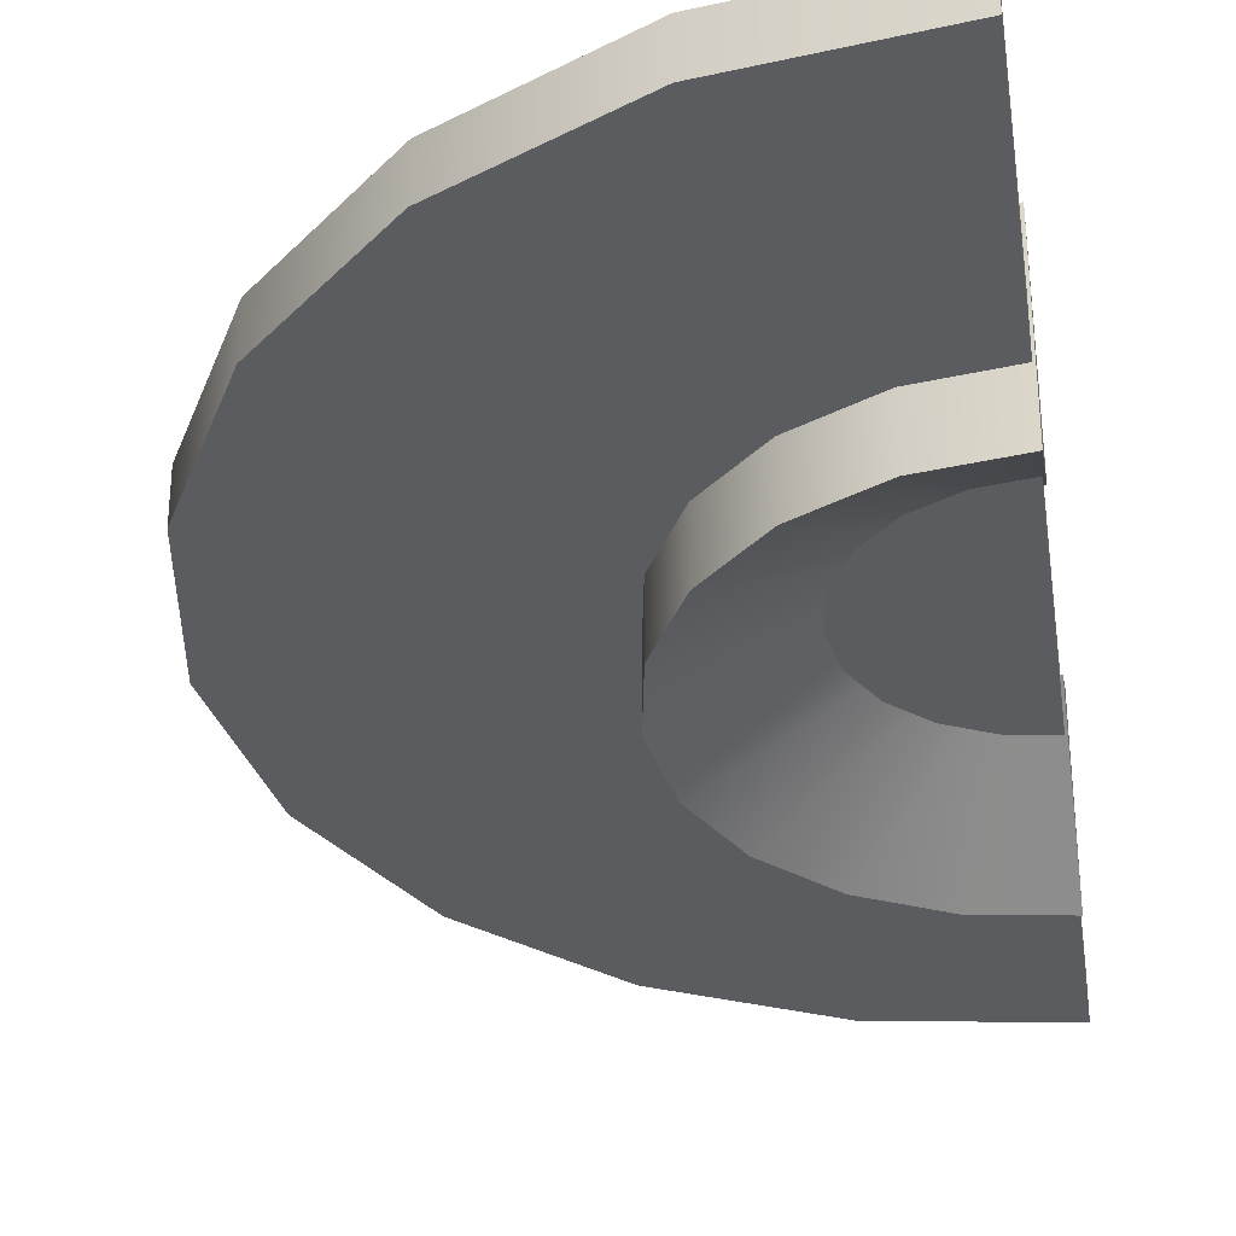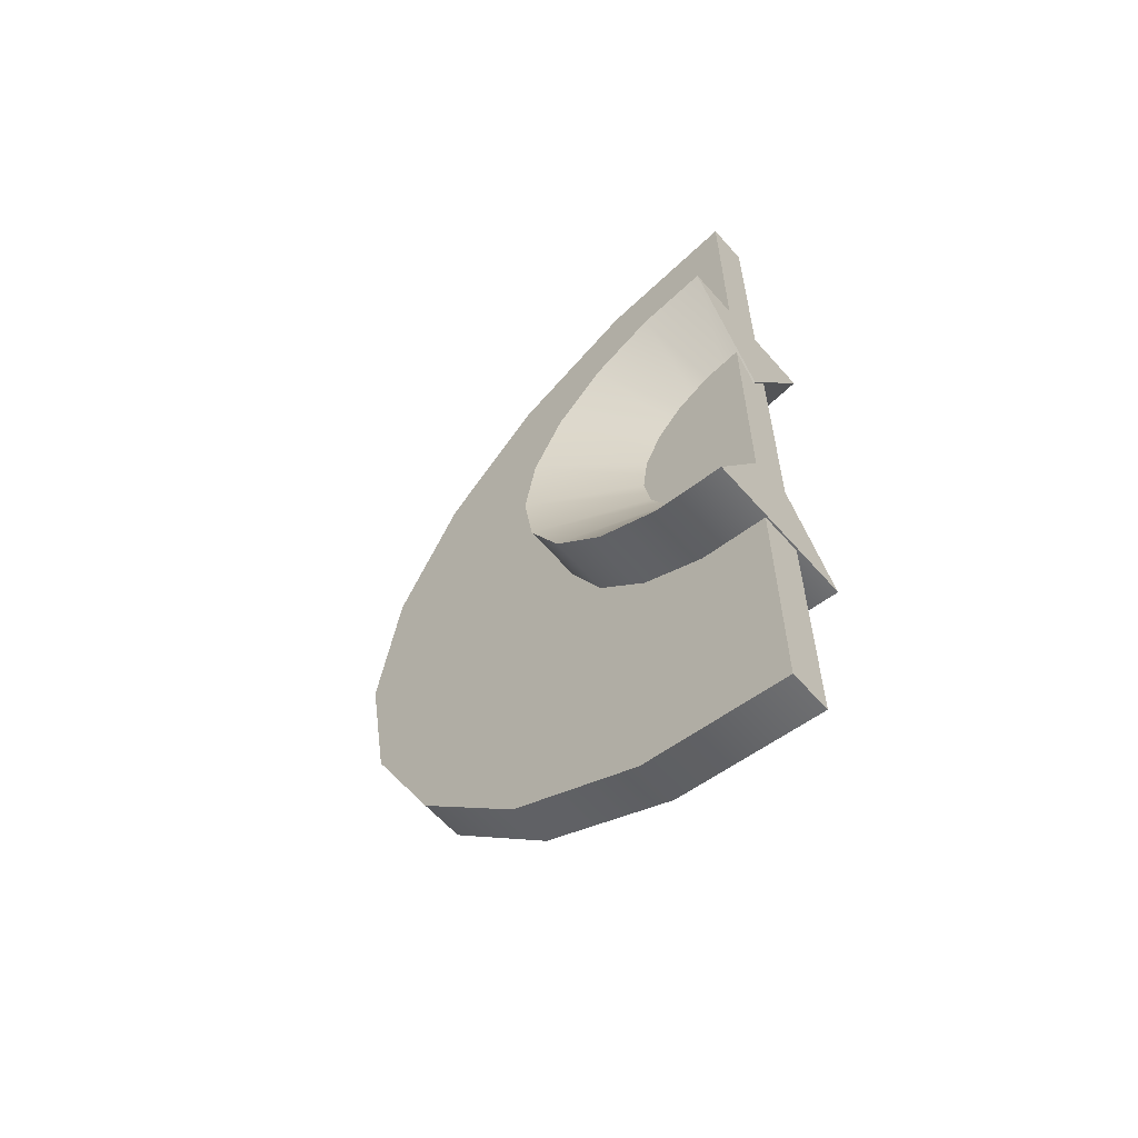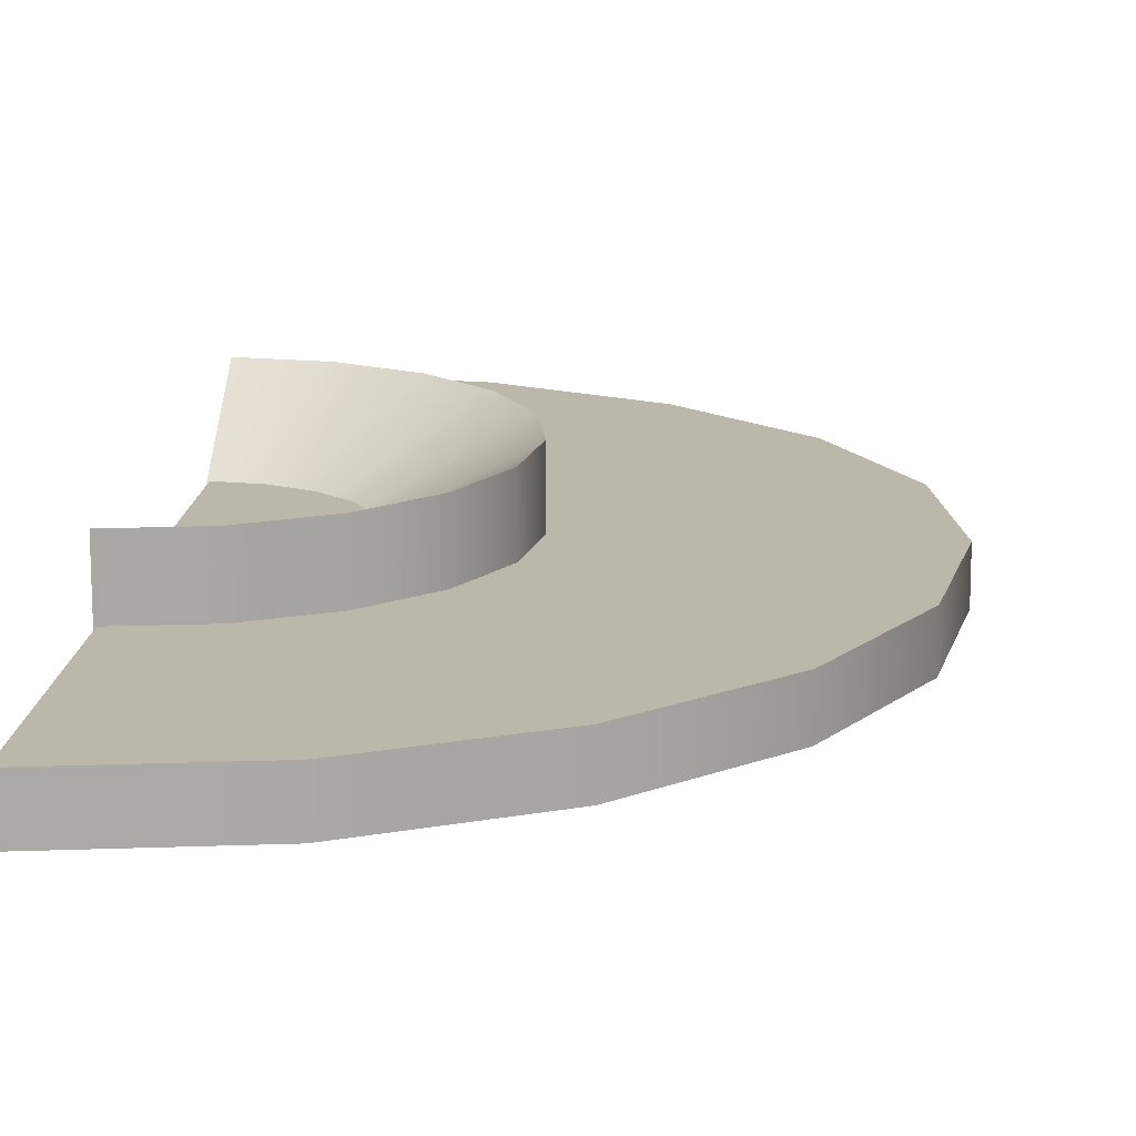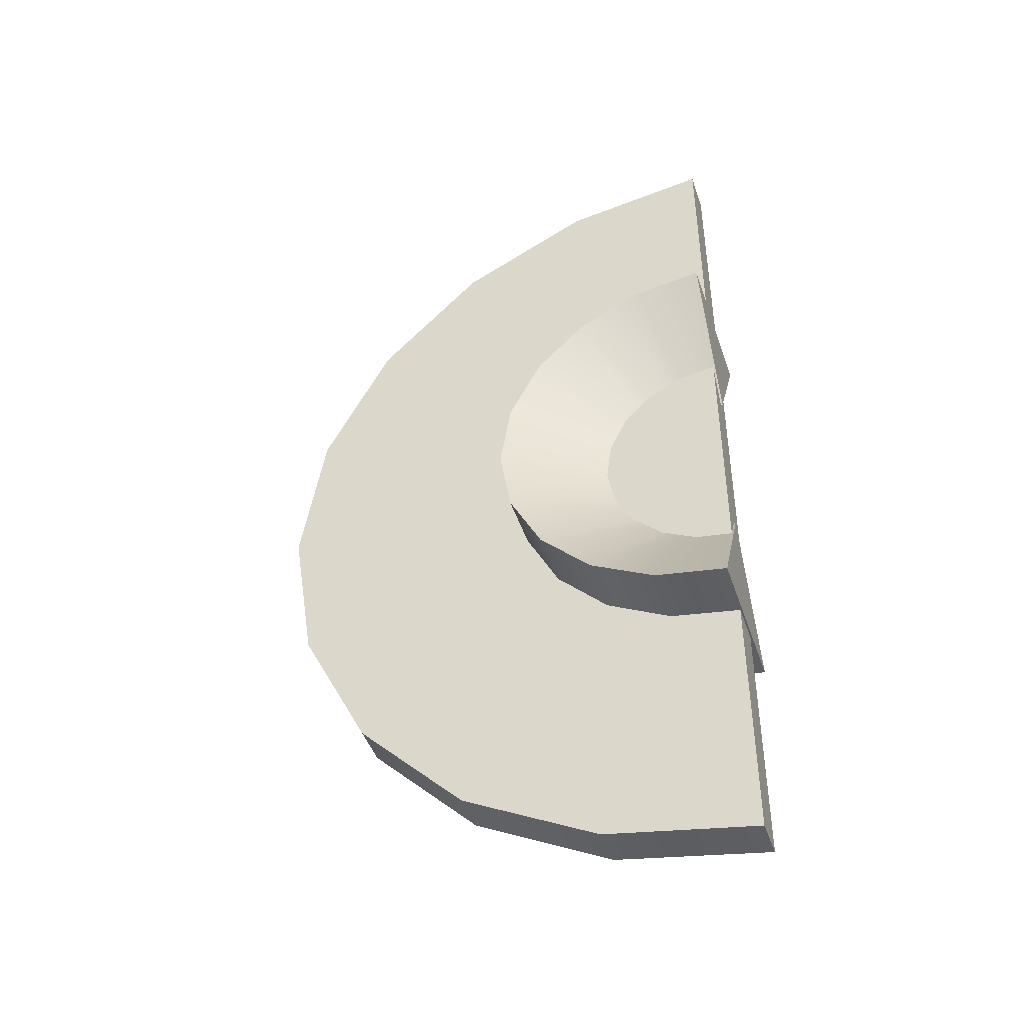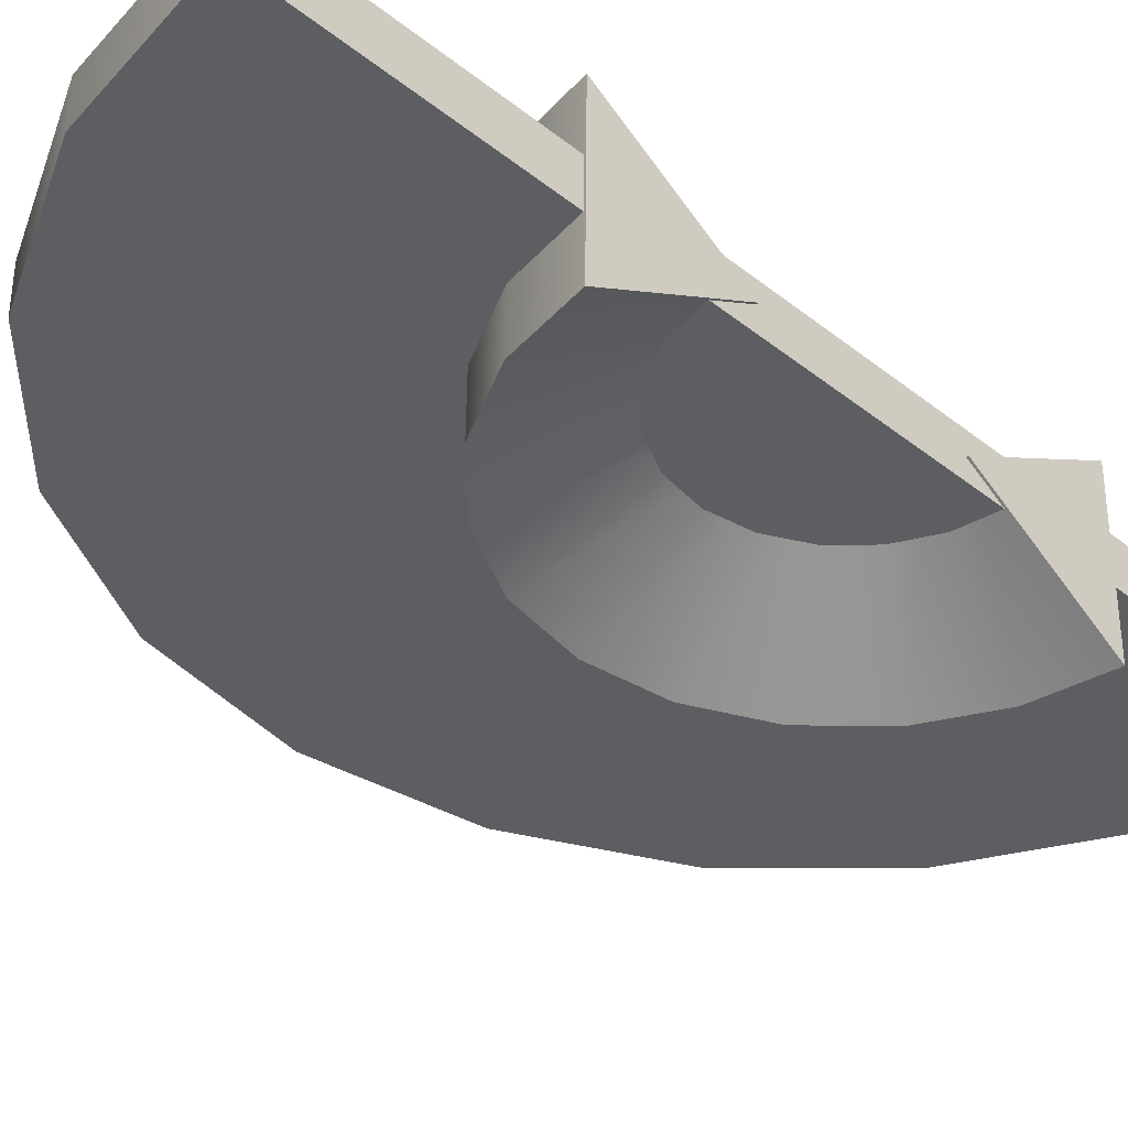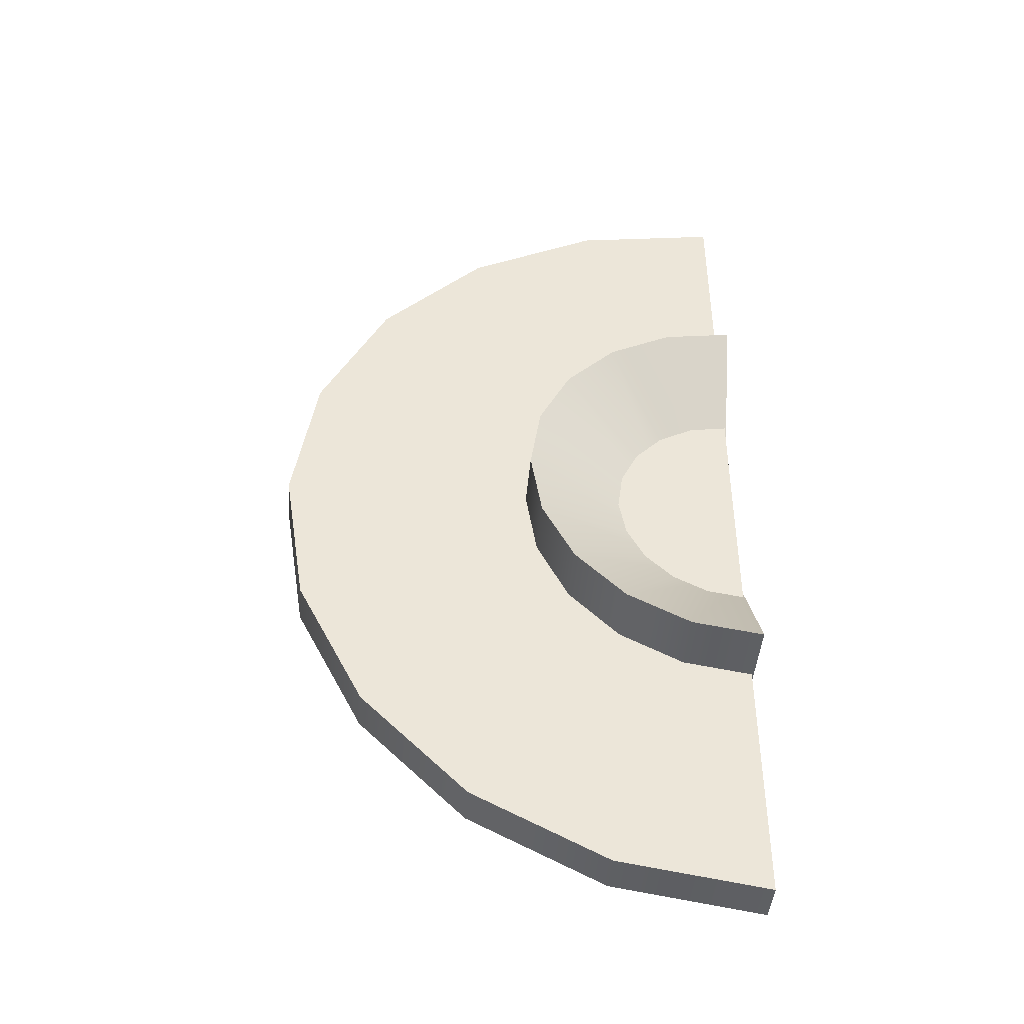
<metadata>
{"format":"obj","ext":"obj","renderer":"f3d","projection":"perspective","resolution":1024,"background":"white","views":[{"elev":-33.6,"azim":8.2,"up":"+Z"},{"elev":-61.4,"azim":41.3,"up":"+Y"},{"elev":14.4,"azim":-175.7,"up":"+Z"},{"elev":-44.8,"azim":18.2,"up":"+Y"},{"elev":-37.8,"azim":44.6,"up":"+Z"},{"elev":-44.1,"azim":-4.8,"up":"+Y"}]}
</metadata>
<code>
g default
v -0.009593 0.1898 -0.002551
v -0.06824 0.1805 -0.002426
v -0.1211 0.1535 -0.002063
v -0.1631 0.1115 -0.001499
v -0.1901 0.05864 -0.000788
v -0.1994 0 0
v -0.1901 -0.05864 0.000788
v -0.1631 -0.1115 0.001499
v -0.1211 -0.1535 0.002063
v -0.06823 -0.1805 0.002426
v -0.009593 -0.1898 0.002551
v -0.009593 0.4766 0.158
v -0.1562 0.4534 0.1583
v -0.2885 0.386 0.1592
v -0.3934 0.281 0.1606
v -0.4608 0.1488 0.1624
v -0.484 0.002209 0.1643
v -0.4608 -0.1444 0.1663
v -0.3934 -0.2766 0.1681
v -0.2885 -0.3816 0.1695
v -0.1562 -0.449 0.1704
v -0.009593 -0.4722 0.1707
v -0.009593 0.4722 -0.1707
v -0.1562 0.449 -0.1704
v -0.2885 0.3816 -0.1695
v -0.3934 0.2766 -0.1681
v -0.4608 0.1444 -0.1663
v -0.484 -0.002209 -0.1643
v -0.4608 -0.1488 -0.1624
v -0.3934 -0.281 -0.1606
v -0.2885 -0.386 -0.1592
v -0.1562 -0.4534 -0.1583
v -0.009593 -0.4766 -0.158
v -0.01345 1 -0.0437
v -0.3225 0.9511 -0.0437
v -0.6012 0.809 -0.0437
v -0.8225 0.5878 -0.0437
v -0.9645 0.309 -0.0437
v -1.013 0 -0.0437
v -0.9645 -0.309 -0.0437
v -0.8225 -0.5878 -0.0437
v -0.6012 -0.809 -0.0437
v -0.3225 -0.9511 -0.0437
v -0.01345 -1 -0.0437
v -0.01345 1 0.0437
v -0.3225 0.9511 0.0437
v -0.6012 0.809 0.0437
v -0.8225 0.5878 0.0437
v -0.9645 0.309 0.0437
v -1.013 0 0.0437
v -0.9645 -0.309 0.0437
v -0.8225 -0.5878 0.0437
v -0.6012 -0.809 0.0437
v -0.3225 -0.9511 0.0437
v -0.01345 -1 0.0437
v -0.01345 0 -0.0437
v -0.01345 0 0.0437
g polySurface4
f 2 1 12 13
f 3 2 13 14
f 4 3 14 15
f 5 4 15 16
f 6 5 16 17
f 7 6 17 18
f 8 7 18 19
f 9 8 19 20
f 10 9 20 21
f 11 10 21 22
f 13 12 23 24
f 14 13 24 25
f 15 14 25 26
f 16 15 26 27
f 17 16 27 28
f 18 17 28 29
f 19 18 29 30
f 20 19 30 31
f 21 20 31 32
f 22 21 32 33
f 24 23 1 2
f 25 24 2 3
f 26 25 3 4
f 27 26 4 5
f 28 27 5 6
f 29 28 6 7
f 30 29 7 8
f 31 30 8 9
f 32 31 9 10
f 33 32 10 11
f 34 35 46 45
f 35 36 47 46
f 36 37 48 47
f 37 38 49 48
f 38 39 50 49
f 39 40 51 50
f 40 41 52 51
f 41 42 53 52
f 42 43 54 53
f 43 44 55 54
f 35 34 56
f 36 35 56
f 37 36 56
f 38 37 56
f 39 38 56
f 40 39 56
f 41 40 56
f 42 41 56
f 43 42 56
f 44 43 56
f 45 46 57
f 46 47 57
f 47 48 57
f 48 49 57
f 49 50 57
f 50 51 57
f 51 52 57
f 52 53 57
f 53 54 57
f 54 55 57
f 45 57 55 44 56 34
f 12 1 23
f 22 33 11

</code>
